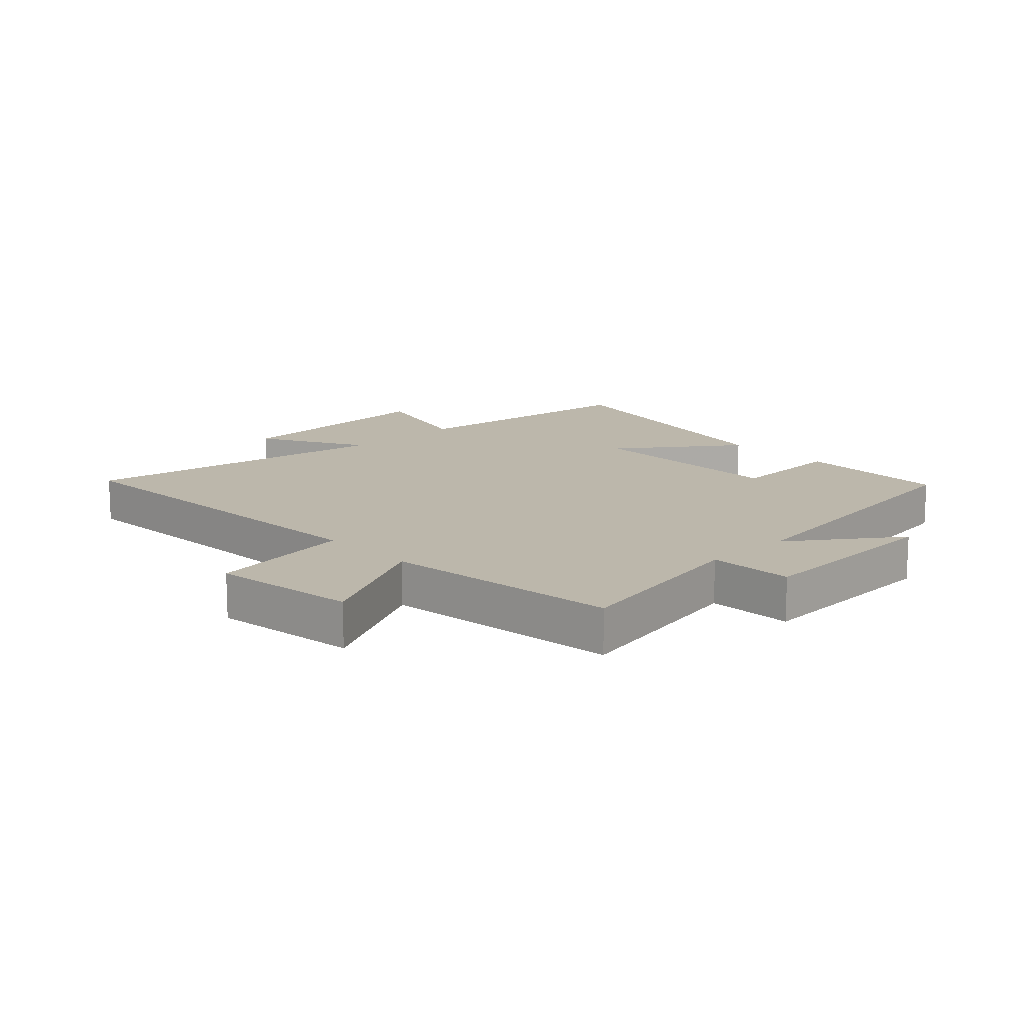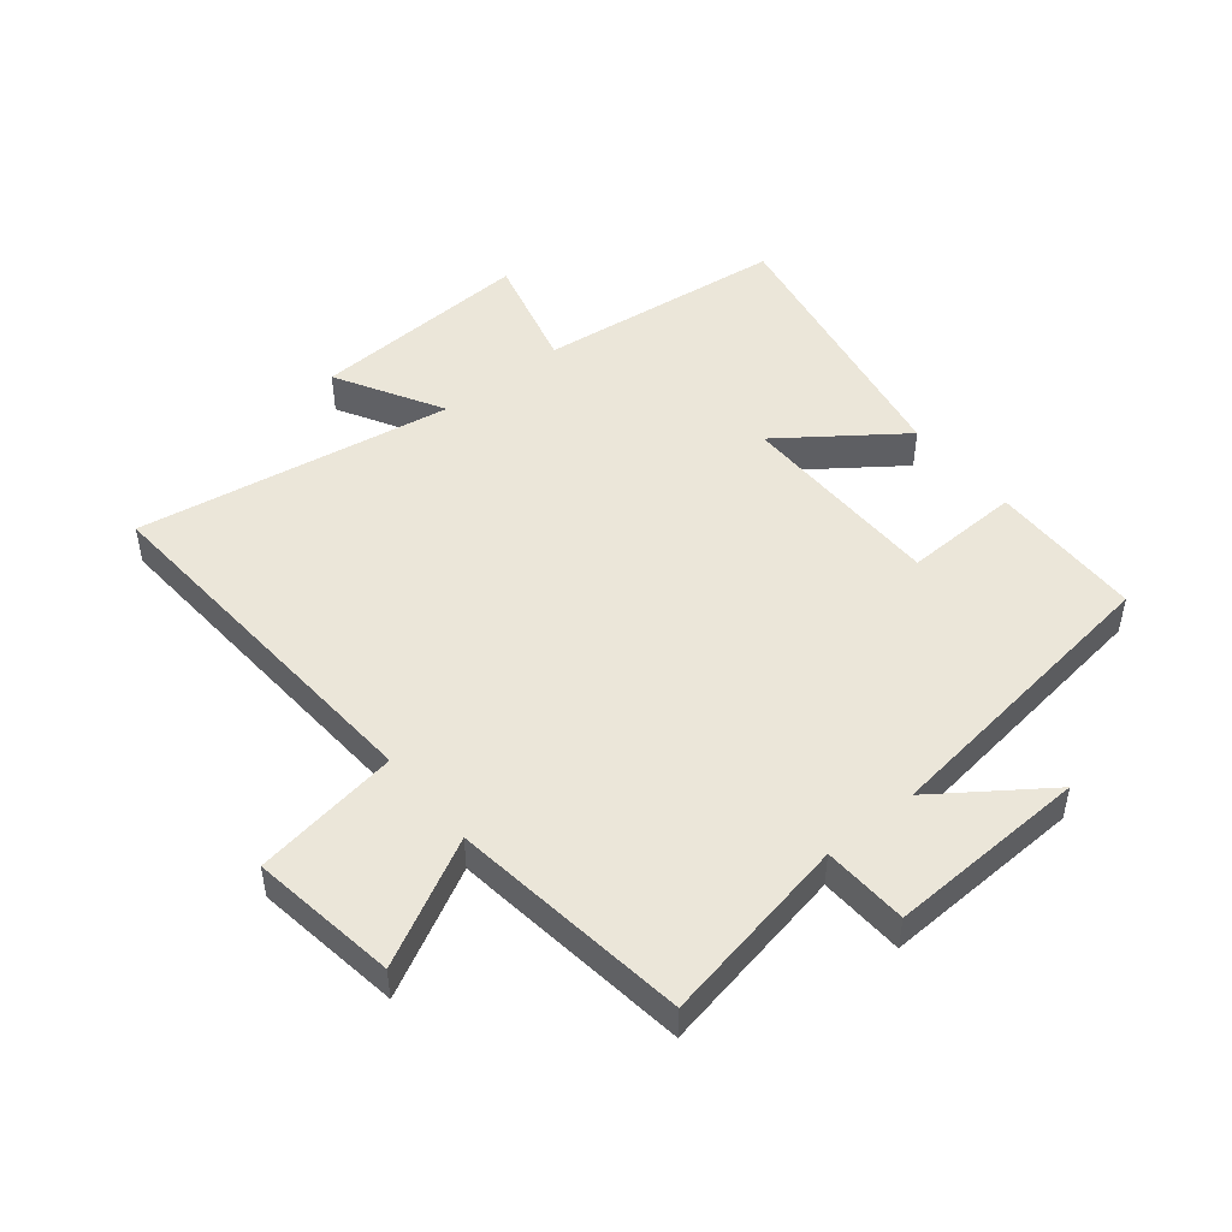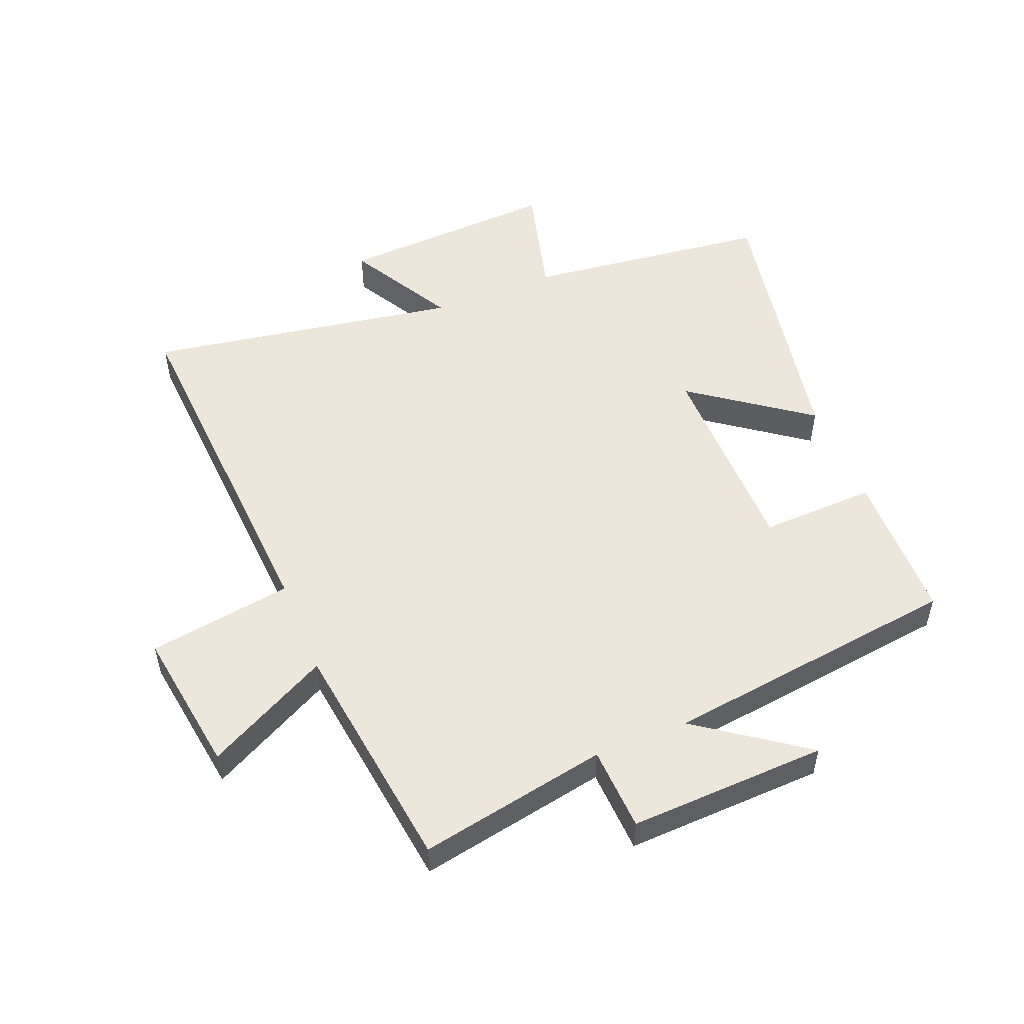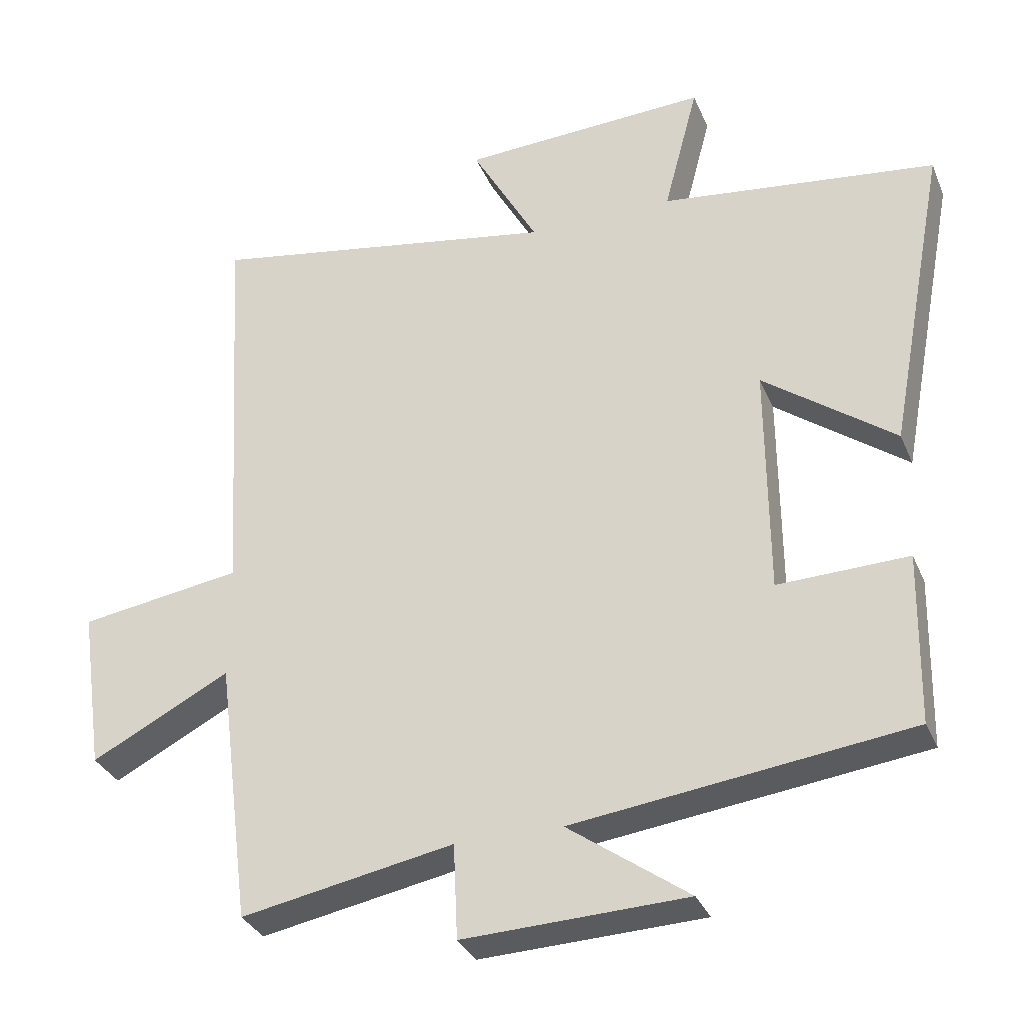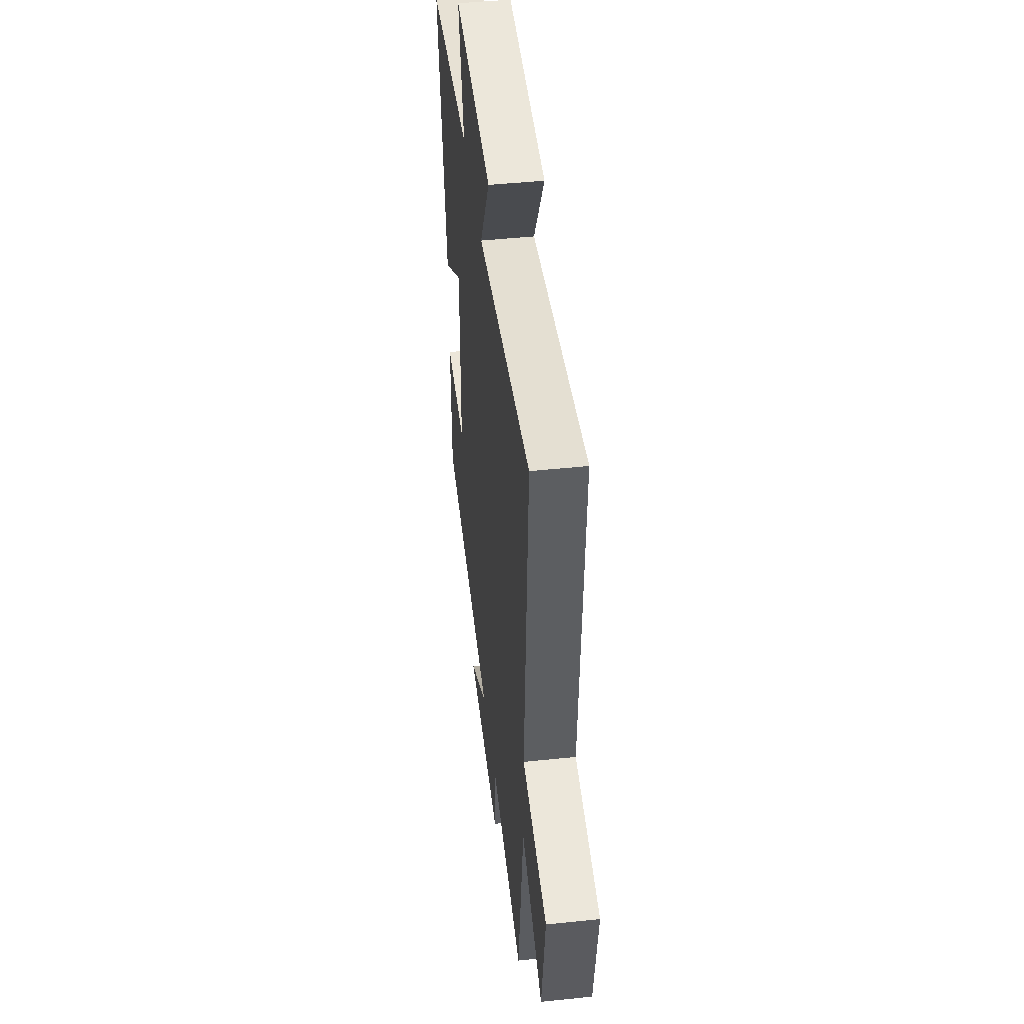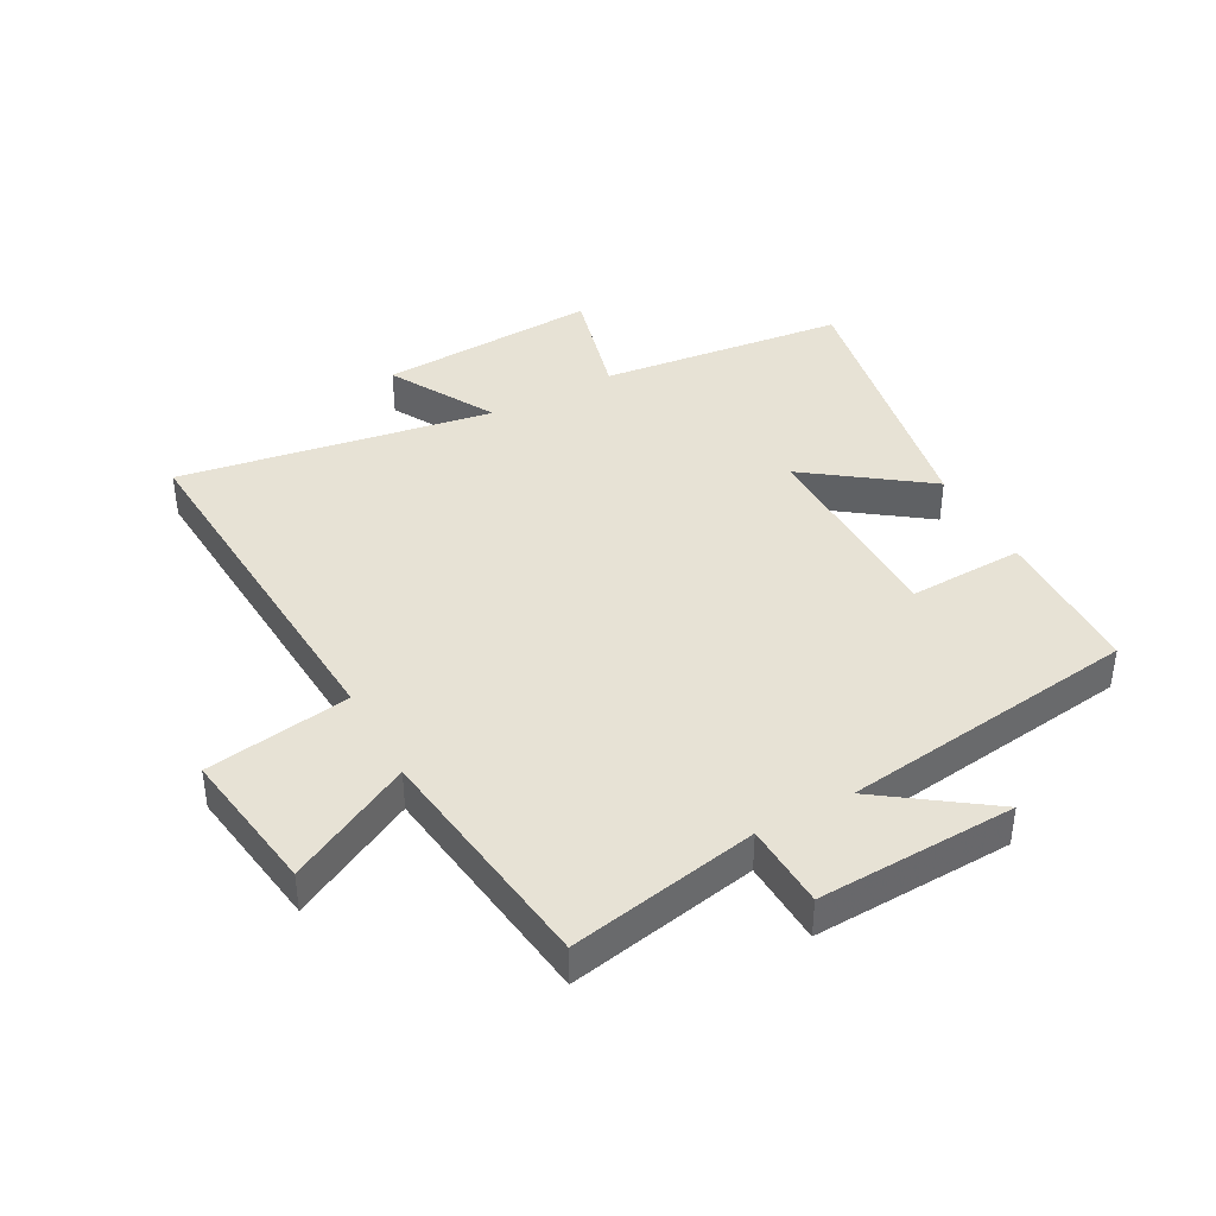
<metadata>
{"format":"obj","ext":"obj","renderer":"f3d","projection":"perspective","resolution":1024,"background":"white","views":[{"elev":14.5,"azim":136.4,"up":"+Y"},{"elev":48.4,"azim":140.7,"up":"+Y"},{"elev":52.0,"azim":157.9,"up":"+Y"},{"elev":-32.5,"azim":-159.6,"up":"+Z"},{"elev":46.8,"azim":83.2,"up":"+Z"},{"elev":40.5,"azim":151.3,"up":"+Y"}]}
</metadata>
<code>
v -0.585 0.07 0.452
v -0.186 0.07 0.5
v -0.236 0.07 0.69
v 0.122 0.07 0.672
v 0.026 0.07 0.5
v 0.535 0.07 0.586
v 0.5 0.07 -0.006
v 0.735 0.07 -0.042
v 0.701 0.07 -0.278
v 0.5 0.07 -0.174
v 0.451 0.07 -0.558
v 0.144 0.07 -0.5
v 0.138 0.07 -0.637
v -0.184 0.07 -0.625
v -0.01 0.07 -0.5
v -0.495 0.07 -0.438
v -0.5 0.07 -0.19
v -0.312 0.07 -0.196
v -0.31 0.07 0.14
v -0.5 0.07 0
v -0.585 0 0.452
v -0.186 0 0.5
v -0.236 0 0.69
v 0.122 0 0.672
v 0.026 0 0.5
v 0.535 0 0.586
v 0.5 0 -0.006
v 0.735 0 -0.042
v 0.701 0 -0.278
v 0.5 0 -0.174
v 0.451 0 -0.558
v 0.144 0 -0.5
v 0.138 0 -0.637
v -0.184 0 -0.625
v -0.01 0 -0.5
v -0.495 0 -0.438
v -0.5 0 -0.19
v -0.312 0 -0.196
v -0.31 0 0.14
v -0.5 0 0
f 19 20 1 2
f 18 19 2
f 15 16 17 18
f 15 18 2
f 12 13 14 15
f 12 15 2
f 10 11 12 2
f 7 8 9 10
f 7 10 2 3
f 5 6 7
f 5 7 3
f 3 4 5
f 22 21 40 39
f 22 39 38
f 38 37 36 35
f 22 38 35
f 35 34 33 32
f 22 35 32
f 22 32 31 30
f 30 29 28 27
f 23 22 30 27
f 27 26 25
f 23 27 25
f 25 24 23
f 1 21 22 2
f 2 22 23 3
f 3 23 24 4
f 4 24 25 5
f 5 25 26 6
f 6 26 27 7
f 7 27 28 8
f 8 28 29 9
f 9 29 30 10
f 10 30 31 11
f 11 31 32 12
f 12 32 33 13
f 13 33 34 14
f 14 34 35 15
f 15 35 36 16
f 16 36 37 17
f 17 37 38 18
f 18 38 39 19
f 19 39 40 20
f 20 40 21 1

</code>
